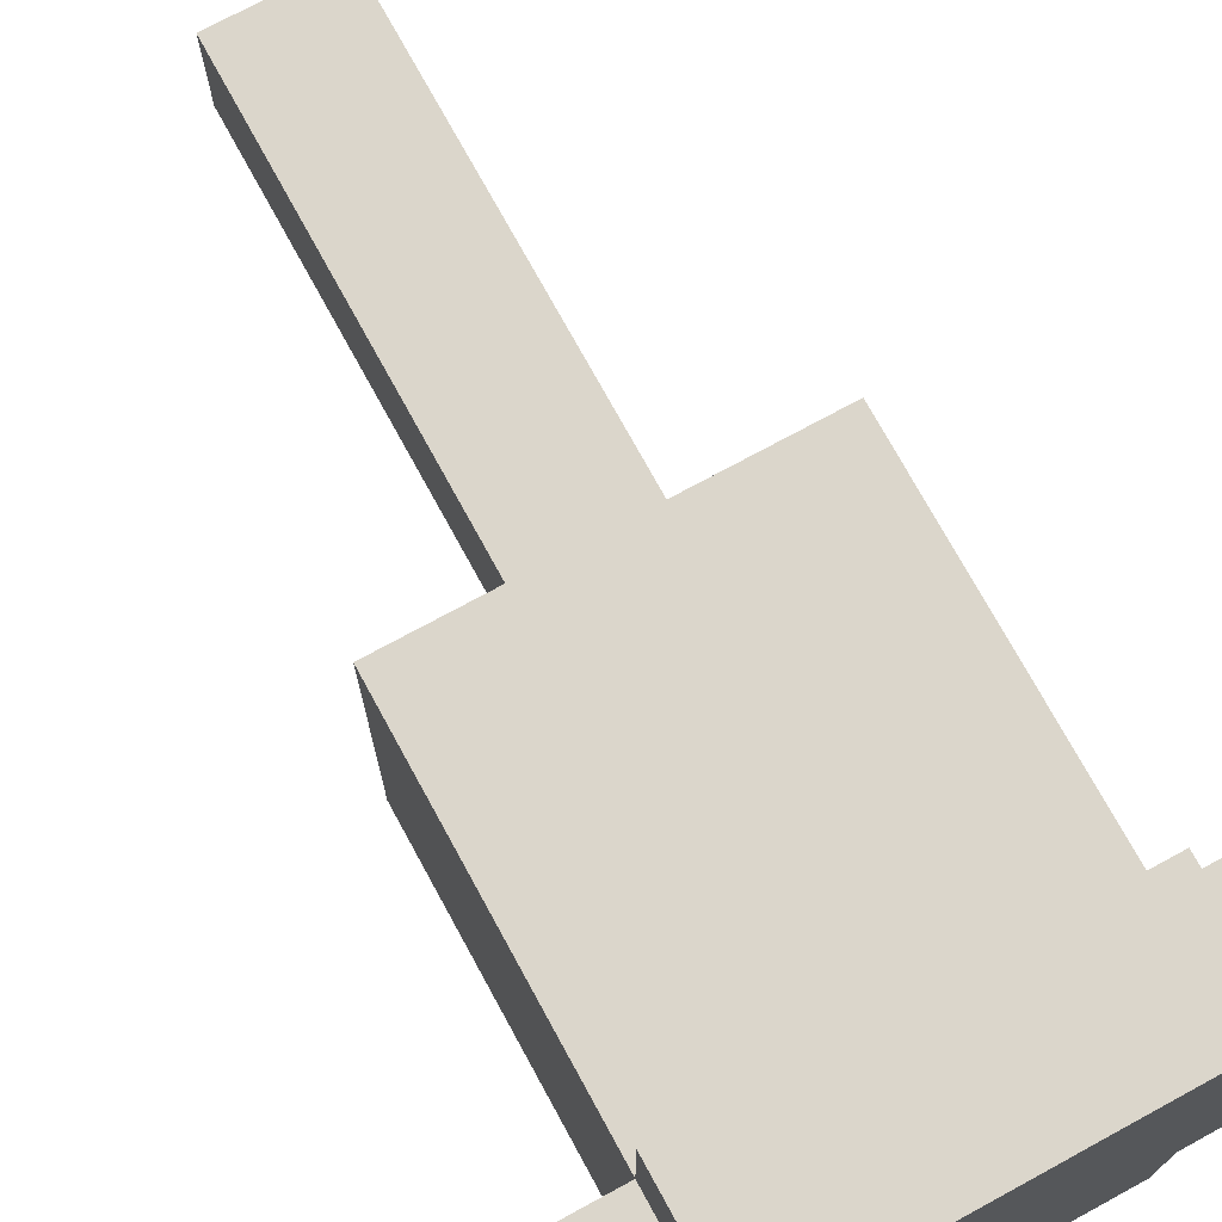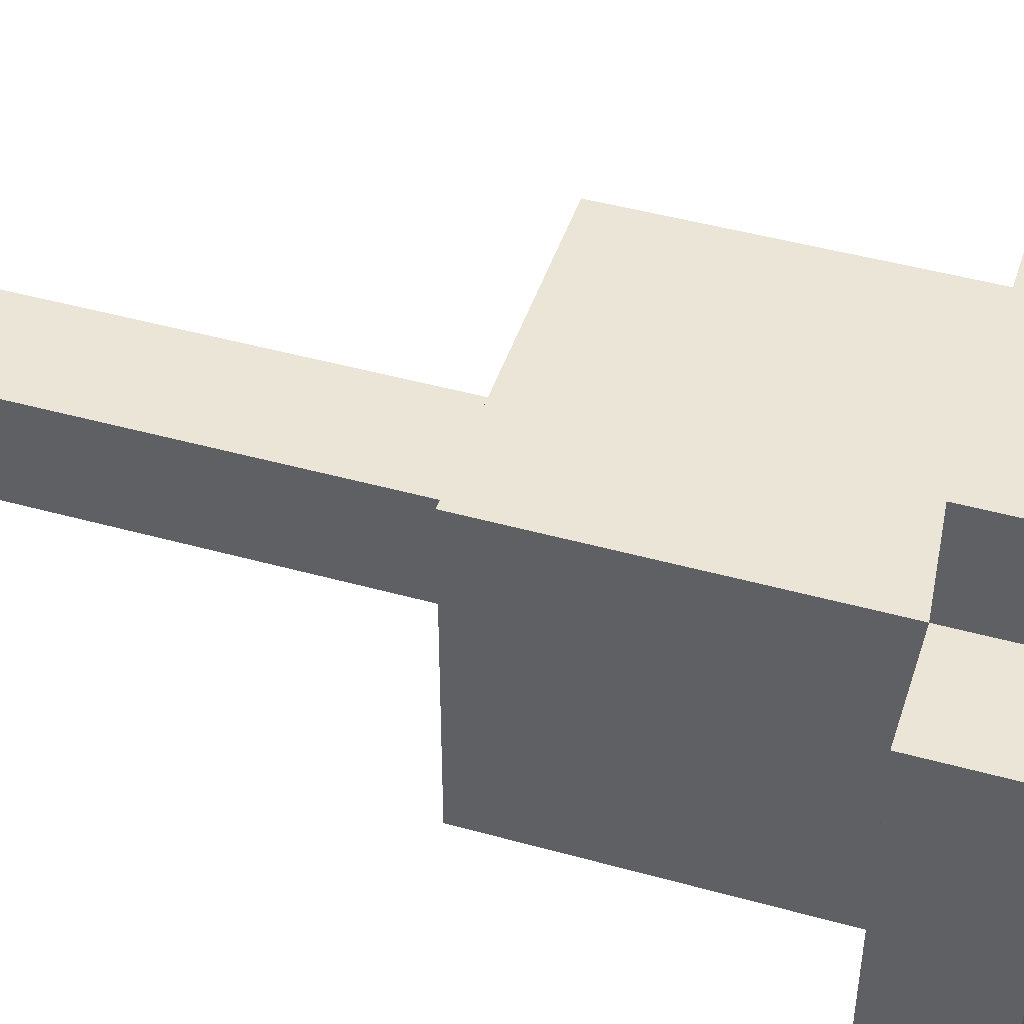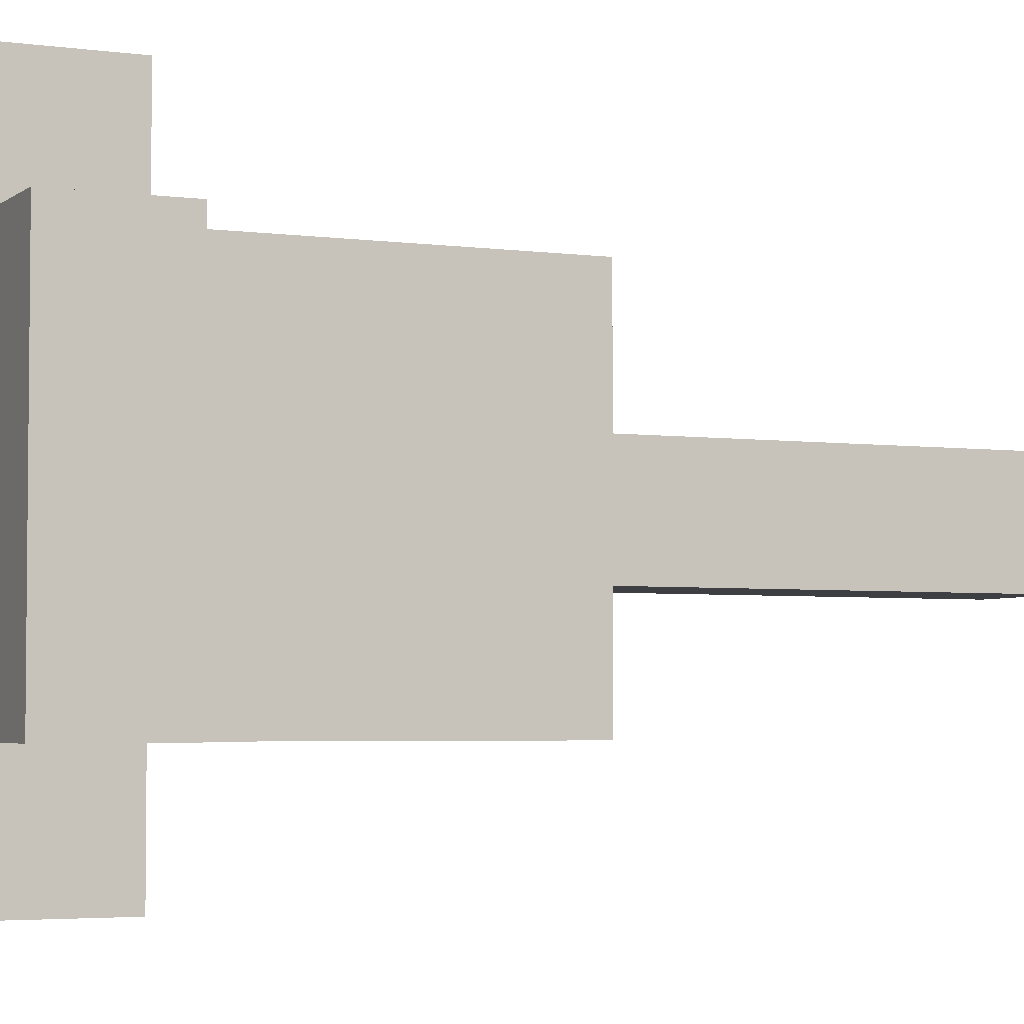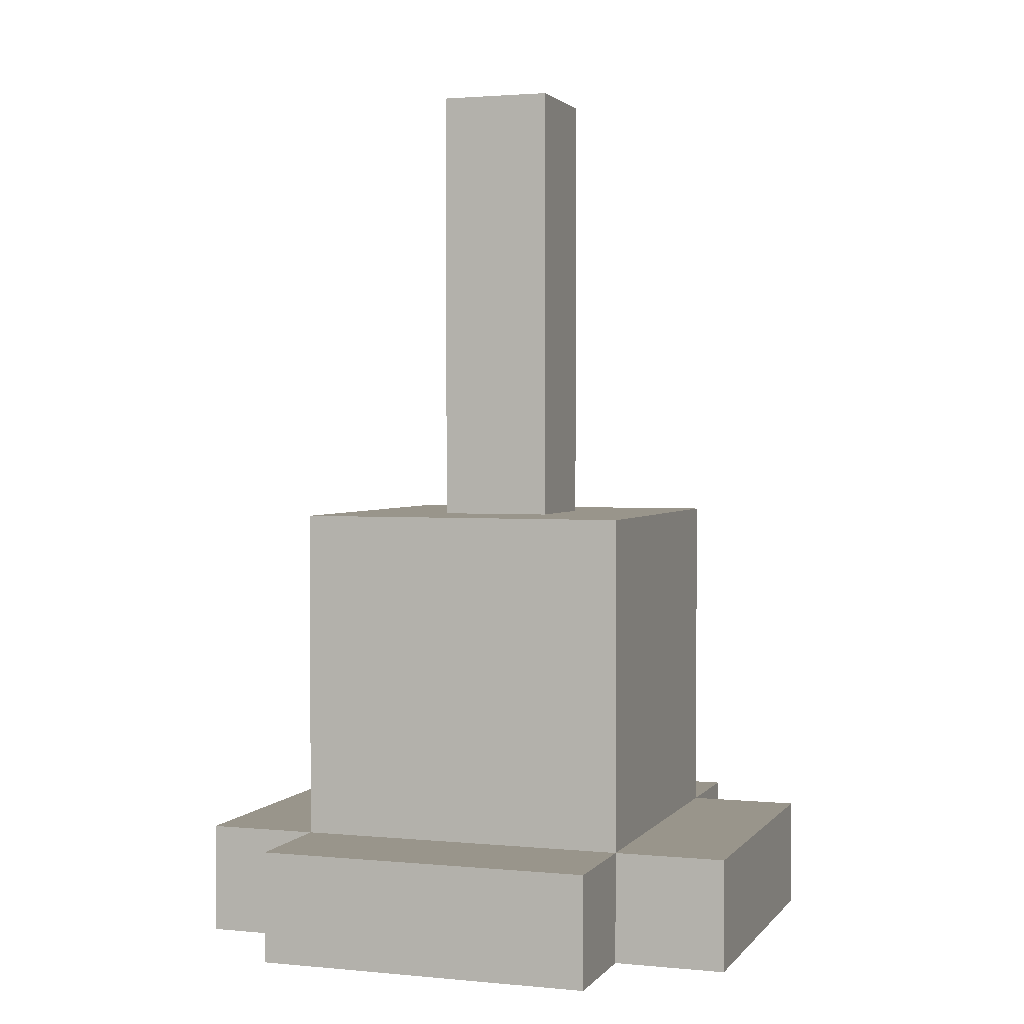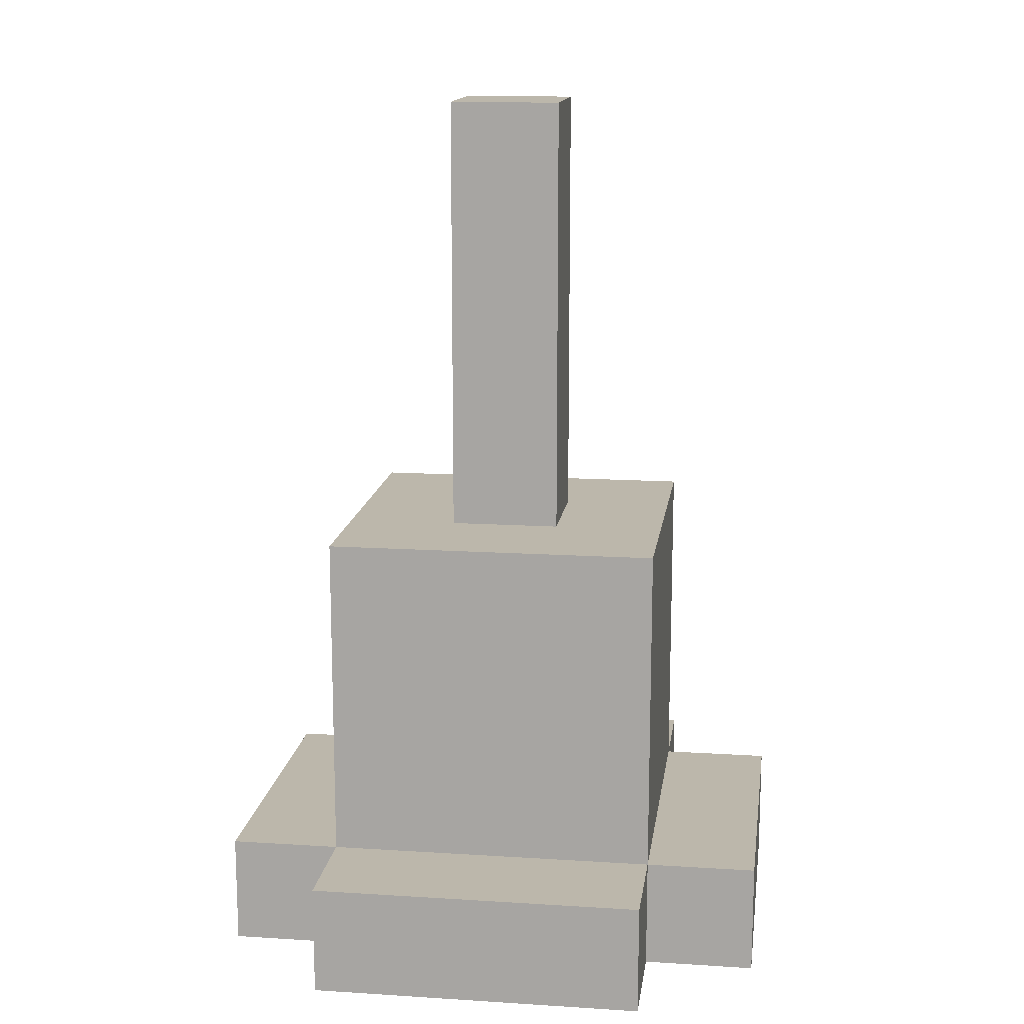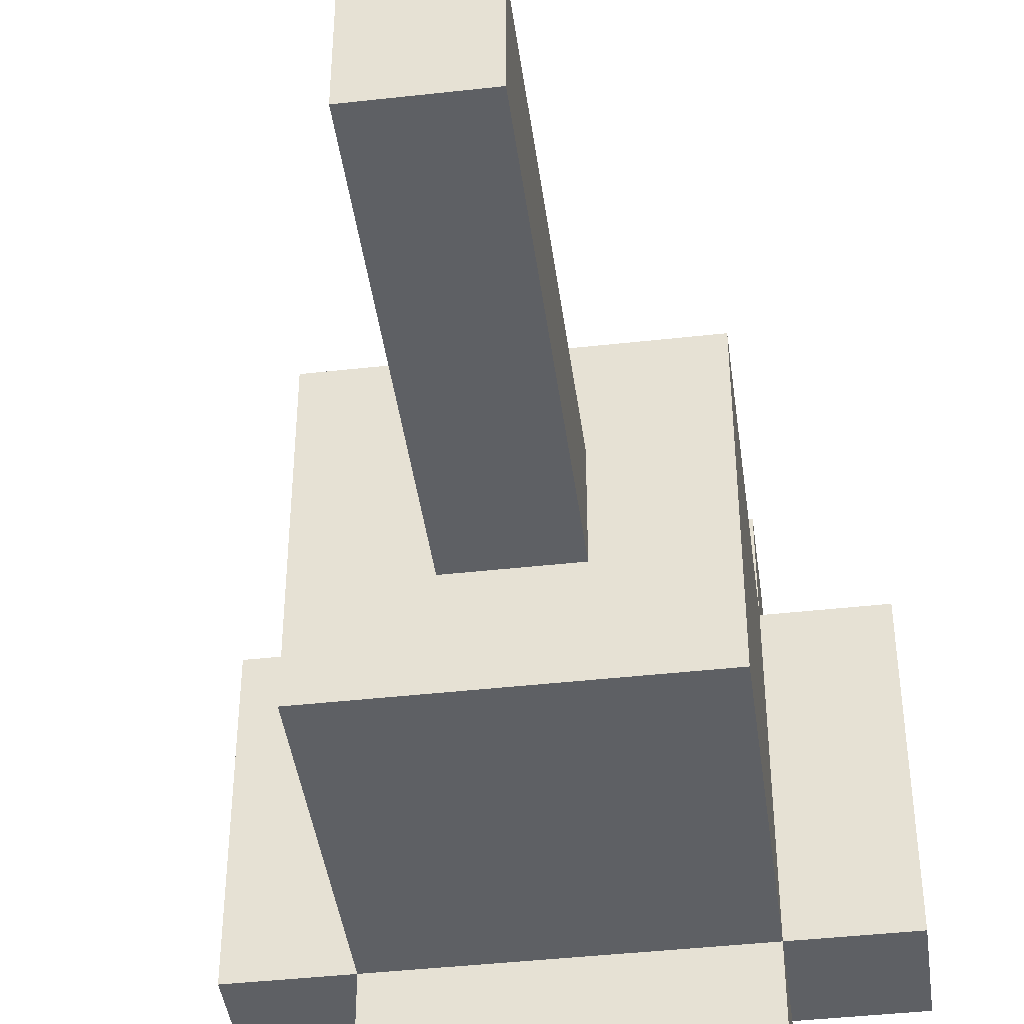
<metadata>
{"format":"obj","ext":"obj","renderer":"f3d","projection":"perspective","resolution":1024,"background":"white","views":[{"elev":73.5,"azim":-28.6,"up":"+Z"},{"elev":45.9,"azim":-72.3,"up":"+Z"},{"elev":-3.8,"azim":65.4,"up":"+Z"},{"elev":2.2,"azim":18.9,"up":"+Y"},{"elev":14.4,"azim":-82.1,"up":"+Y"},{"elev":-42.8,"azim":-172.4,"up":"+Z"}]}
</metadata>
<code>
o carrot_1
v -0.3 0.1 0.2
v -0.3 0.1 -0.4
v -0.3 0.3 0.2
v -0.3 0.3 -0.4
v -0.1 0.1 0.4
v -0.1 0.1 0.2
v -0.1 0.1 -0.4
v -0.1 0.1 -0.6
v -0.1 0.3 0.4
v -0.1 0.3 0.2
v -0.1 0.3 -0.4
v -0.1 0.3 -0.6
v -0.1 0.9 0.2
v -0.1 0.9 -0.4
v 0.1 0.9 0
v 0.1 0.9 -0.2
v 0.1 1.7 0
v 0.1 1.7 -0.2
v 0.3 0.9 0
v 0.3 0.9 -0.2
v 0.3 1.7 0
v 0.3 1.7 -0.2
v 0.5 0.1 0.4
v 0.5 0.1 0.2
v 0.5 0.1 -0.4
v 0.5 0.1 -0.6
v 0.5 0.3 0.4
v 0.5 0.3 0.2
v 0.5 0.3 -0.4
v 0.5 0.3 -0.6
v 0.5 0.9 0.2
v 0.5 0.9 -0.4
v 0.7 0.1 0.2
v 0.7 0.1 -0.4
v 0.7 0.3 0.2
v 0.7 0.3 -0.4
v -0.1 0.1 0.4
v -0.1 0.3 0.4
v 0.5 0.1 0.4
v 0.5 0.3 0.4
v -0.3 0.1 0.2
v -0.3 0.3 0.2
v -0.1 0.1 0.2
v -0.1 0.3 0.2
v -0.1 0.9 0.2
v 0.5 0.1 0.2
v 0.5 0.3 0.2
v 0.5 0.9 0.2
v 0.7 0.1 0.2
v 0.7 0.3 0.2
v 0.1 0.9 0
v 0.1 1.7 0
v 0.3 0.9 0
v 0.3 1.7 0
v 0.1 0.9 -0.2
v 0.1 1.7 -0.2
v 0.3 0.9 -0.2
v 0.3 1.7 -0.2
v -0.3 0.1 -0.4
v -0.3 0.3 -0.4
v -0.1 0.1 -0.4
v -0.1 0.3 -0.4
v -0.1 0.9 -0.4
v 0.5 0.1 -0.4
v 0.5 0.3 -0.4
v 0.5 0.9 -0.4
v 0.7 0.1 -0.4
v 0.7 0.3 -0.4
v -0.1 0.1 -0.6
v -0.1 0.3 -0.6
v 0.5 0.1 -0.6
v 0.5 0.3 -0.6
v -0.1 0.1 0.4
v 0.5 0.1 0.4
v -0.3 0.1 0.2
v -0.1 0.1 0.2
v 0.5 0.1 0.2
v 0.7 0.1 0.2
v -0.3 0.1 -0.4
v -0.1 0.1 -0.4
v 0.5 0.1 -0.4
v 0.7 0.1 -0.4
v -0.1 0.1 -0.6
v 0.5 0.1 -0.6
v -0.1 0.3 0.4
v 0.5 0.3 0.4
v -0.3 0.3 0.2
v -0.1 0.3 0.2
v 0.5 0.3 0.2
v 0.7 0.3 0.2
v -0.3 0.3 -0.4
v -0.1 0.3 -0.4
v 0.5 0.3 -0.4
v 0.7 0.3 -0.4
v -0.1 0.3 -0.6
v 0.5 0.3 -0.6
v -0.1 0.9 0.2
v 0.5 0.9 0.2
v 0.1 0.9 0
v 0.3 0.9 0
v 0.1 0.9 -0.2
v 0.3 0.9 -0.2
v -0.1 0.9 -0.4
v 0.5 0.9 -0.4
v 0.1 1.7 0
v 0.3 1.7 0
v 0.1 1.7 -0.2
v 0.3 1.7 -0.2
f 3 2 1
f 4 2 3
f 9 6 5
f 10 6 9
f 11 8 7
f 12 8 11
f 13 11 10
f 14 11 13
f 17 16 15
f 18 16 17
f 19 20 21
f 21 20 22
f 23 24 27
f 27 24 28
f 25 26 29
f 29 26 30
f 28 29 31
f 31 29 32
f 33 34 35
f 35 34 36
f 39 38 37
f 40 38 39
f 43 42 41
f 44 42 43
f 47 45 44
f 48 45 47
f 49 47 46
f 50 47 49
f 53 52 51
f 54 52 53
f 55 56 57
f 57 56 58
f 59 60 61
f 61 60 62
f 62 63 65
f 65 63 66
f 64 65 67
f 67 65 68
f 69 70 71
f 71 70 72
f 76 74 73
f 77 74 76
f 79 76 75
f 79 78 77
f 79 77 76
f 80 78 79
f 81 78 80
f 82 78 81
f 83 81 80
f 84 81 83
f 85 86 88
f 88 86 89
f 87 88 91
f 91 88 92
f 89 90 93
f 93 90 94
f 92 93 95
f 95 93 96
f 97 98 99
f 99 98 100
f 97 99 101
f 100 98 102
f 97 101 103
f 101 102 103
f 102 98 104
f 103 102 104
f 105 106 107
f 107 106 108

</code>
